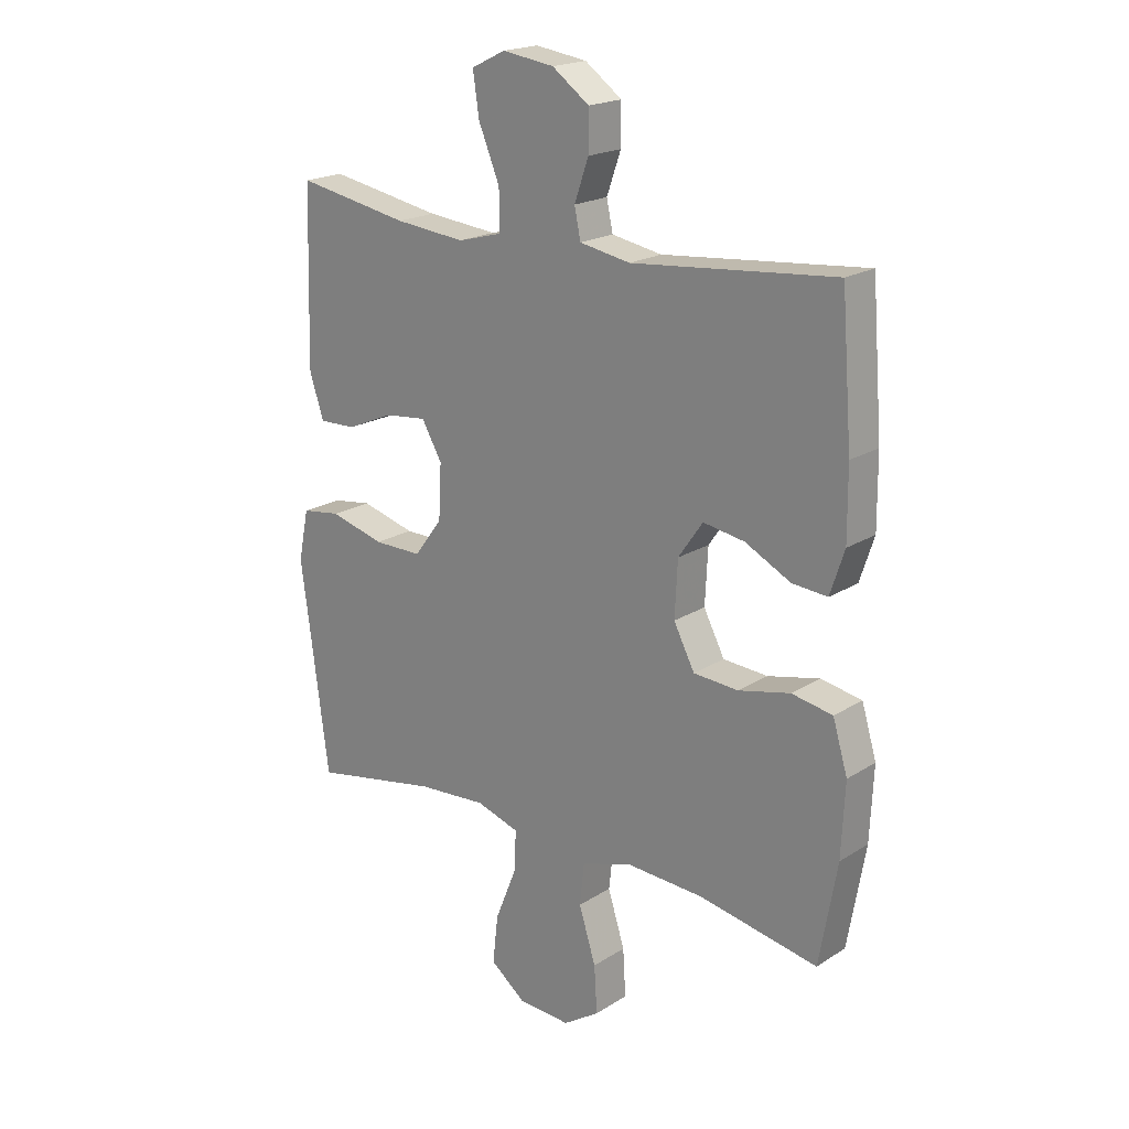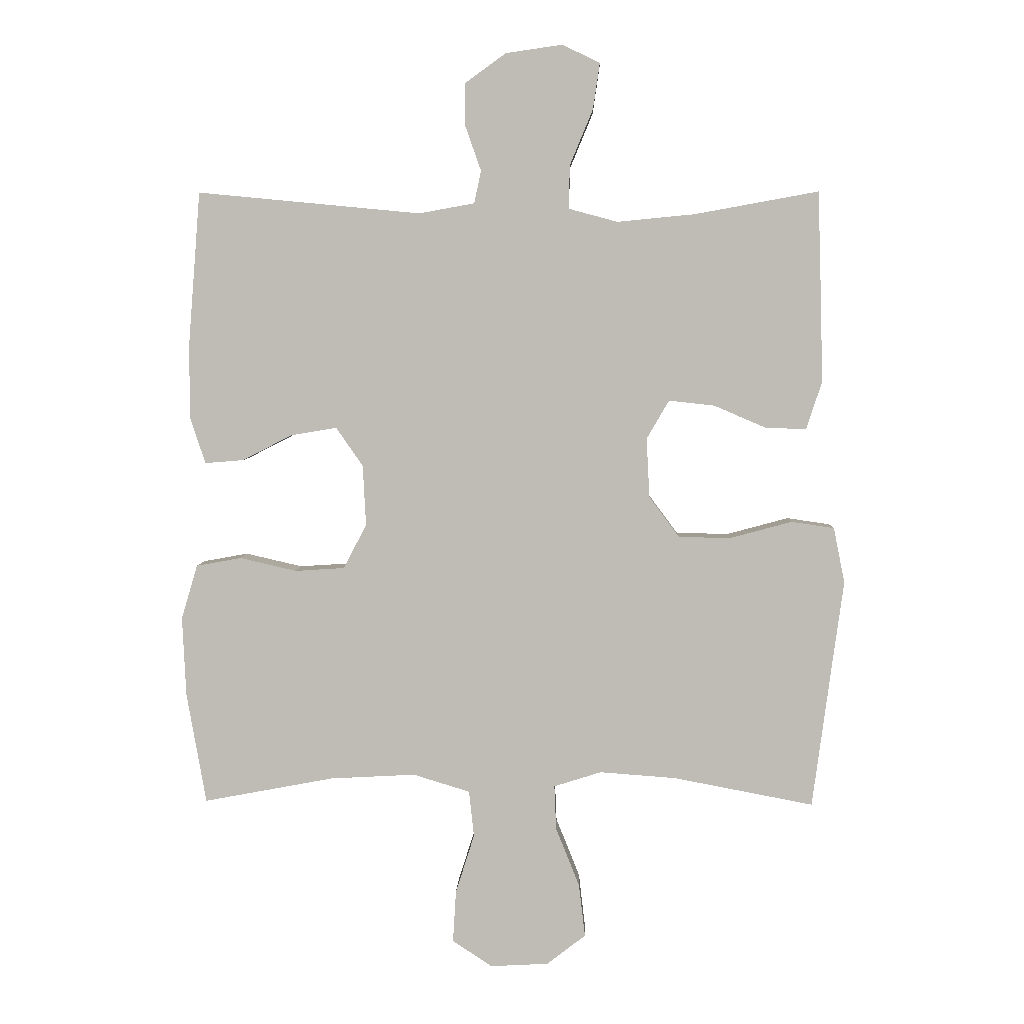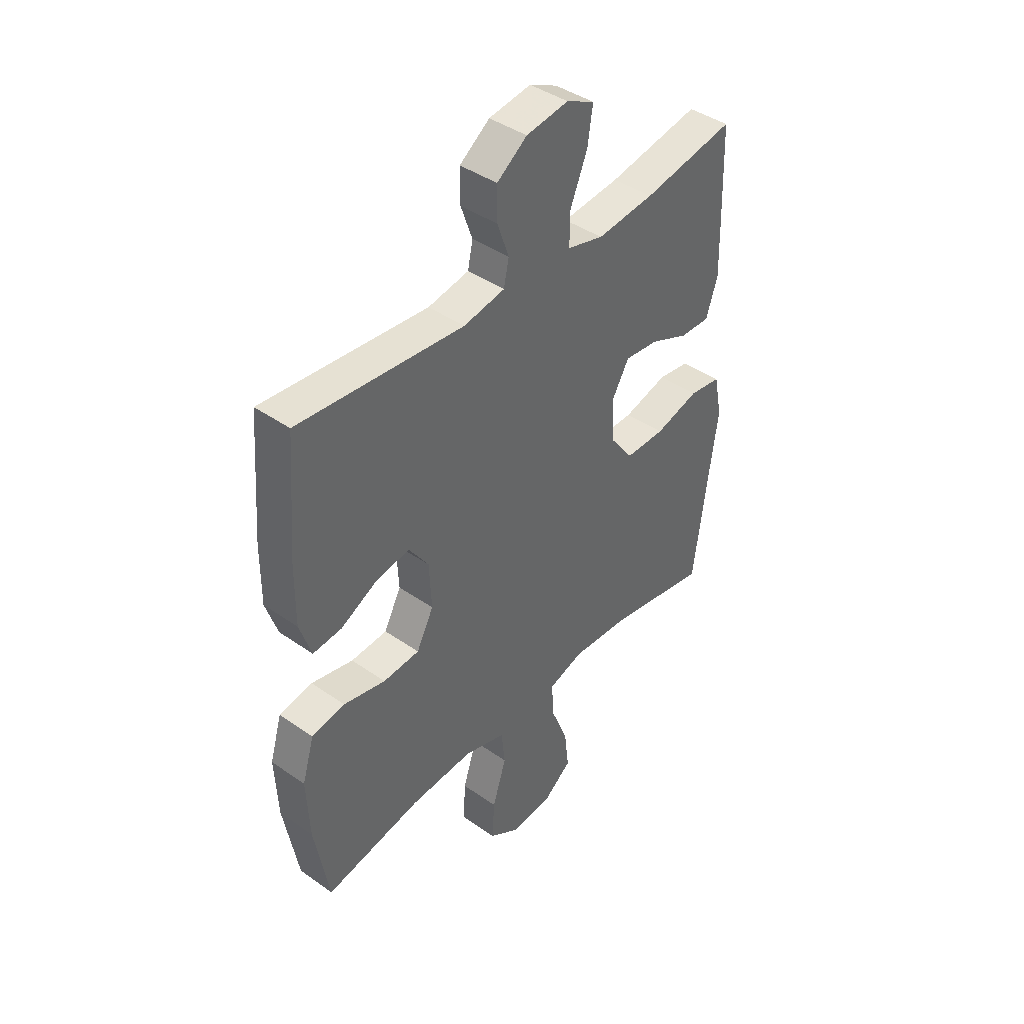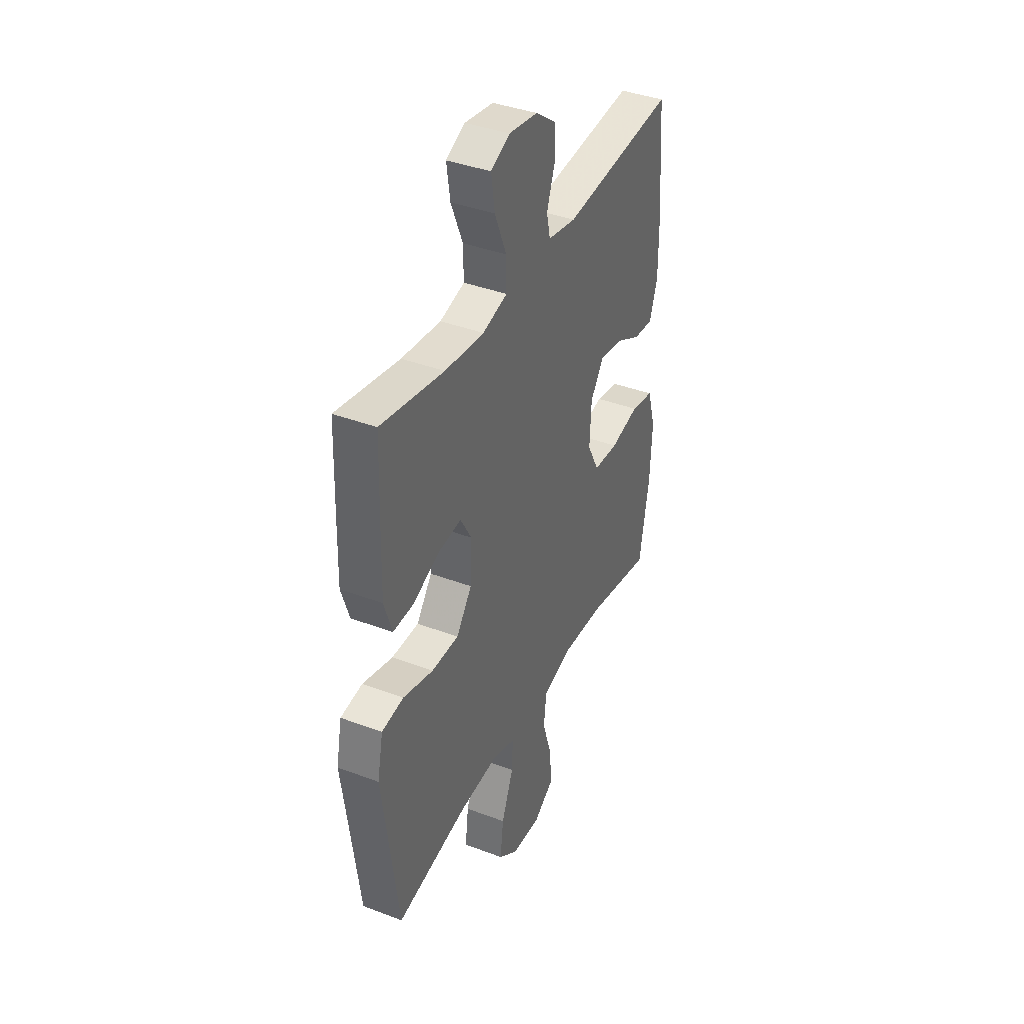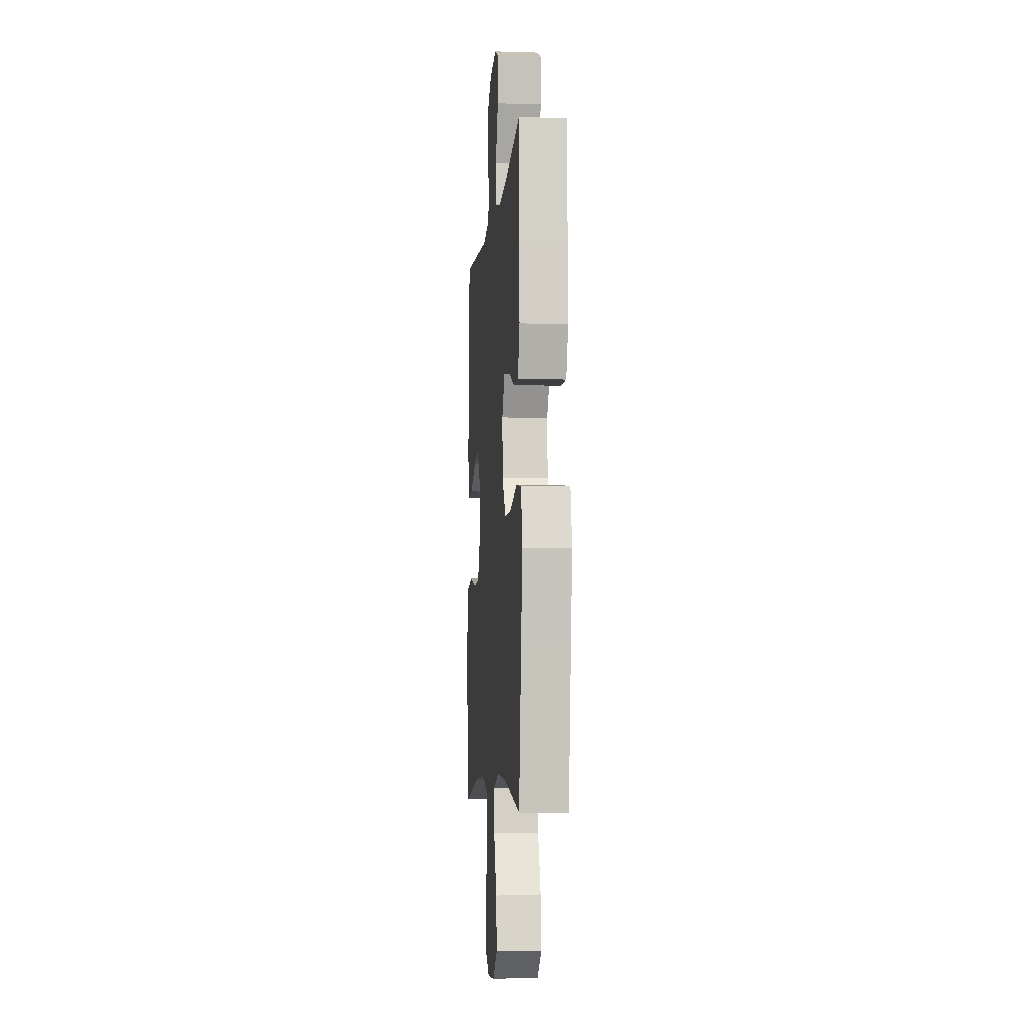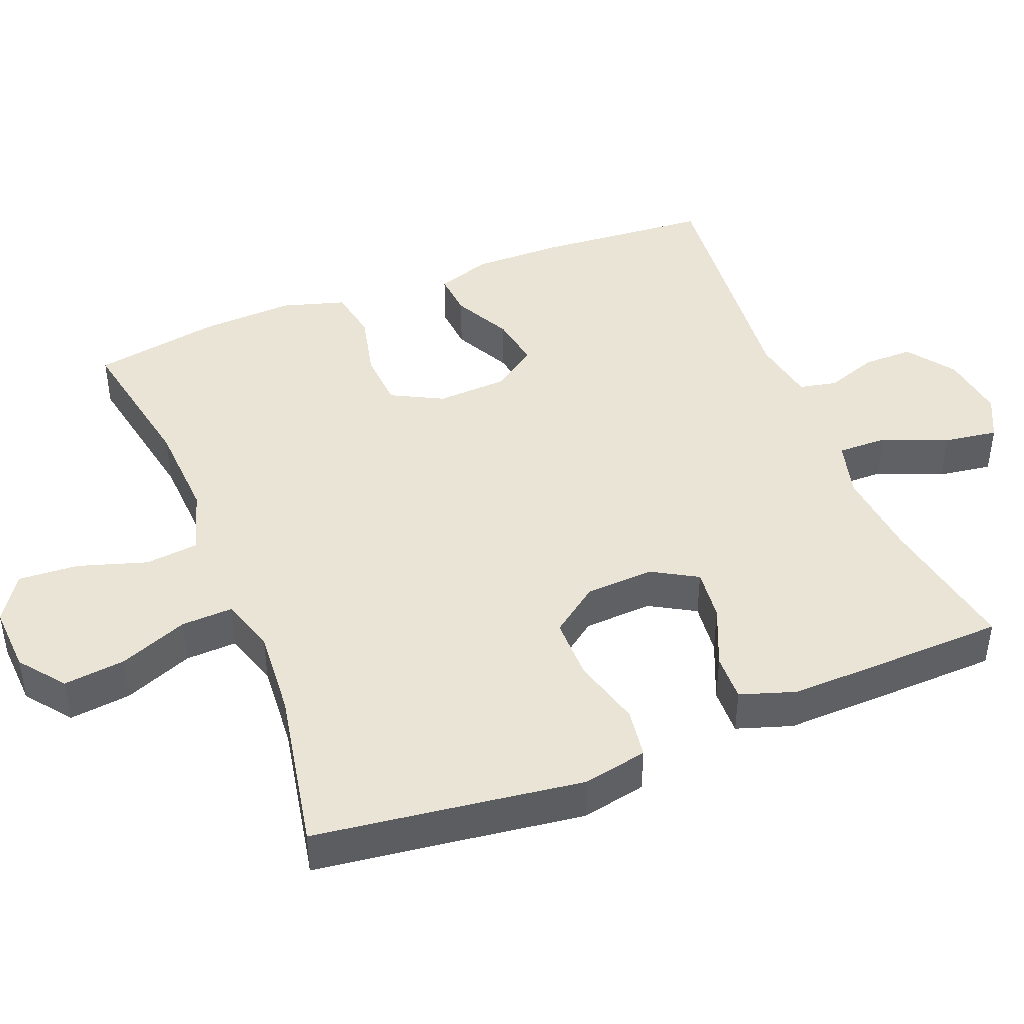
<metadata>
{"format":"obj","ext":"obj","renderer":"f3d","projection":"perspective","resolution":1024,"background":"white","views":[{"elev":19.9,"azim":41.0,"up":"+Z"},{"elev":4.8,"azim":-178.3,"up":"+Z"},{"elev":42.0,"azim":130.1,"up":"+Z"},{"elev":39.1,"azim":-64.7,"up":"+Z"},{"elev":-6.4,"azim":-95.2,"up":"+Z"},{"elev":43.8,"azim":-111.7,"up":"+Y"}]}
</metadata>
<code>
v 0.5 0.07 0.5
v 0.519 0.07 0.259
v 0.52 0.07 0.137
v 0.495 0.07 0.061
v 0.433 0.07 0.066
v 0.353 0.07 0.107
v 0.28 0.07 0.119
v 0.237 0.07 0.057
v 0.232 0.07 -0.04
v 0.269 0.07 -0.111
v 0.348 0.07 -0.116
v 0.439 0.07 -0.095
v 0.511 0.07 -0.108
v 0.537 0.07 -0.195
v 0.531 0.07 -0.323
v 0.5 0.07 -0.5
v 0.291 0.07 -0.461
v 0.155 0.07 -0.454
v 0.064 0.07 -0.482
v 0.056 0.07 -0.556
v 0.086 0.07 -0.651
v 0.091 0.07 -0.734
v 0.027 0.07 -0.776
v -0.066 0.07 -0.771
v -0.128 0.07 -0.723
v -0.118 0.07 -0.638
v -0.08 0.07 -0.543
v -0.077 0.07 -0.472
v -0.153 0.07 -0.448
v -0.275 0.07 -0.457
v -0.5 0.07 -0.5
v -0.531 0.07 -0.265
v -0.549 0.07 -0.132
v -0.531 0.07 -0.043
v -0.462 0.07 -0.033
v -0.366 0.07 -0.059
v -0.28 0.07 -0.059
v -0.231 0.07 0.007
v -0.226 0.07 0.102
v -0.262 0.07 0.164
v -0.335 0.07 0.156
v -0.419 0.07 0.12
v -0.484 0.07 0.118
v -0.509 0.07 0.194
v -0.506 0.07 0.314
v -0.5 0.07 0.5
v -0.301 0.07 0.464
v -0.177 0.07 0.452
v -0.099 0.07 0.473
v -0.1 0.07 0.542
v -0.137 0.07 0.631
v -0.148 0.07 0.705
v -0.088 0.07 0.734
v 0.003 0.07 0.721
v 0.068 0.07 0.674
v 0.068 0.07 0.605
v 0.043 0.07 0.534
v 0.054 0.07 0.482
v 0.143 0.07 0.466
v 0.5 0 0.5
v 0.519 0 0.259
v 0.52 0 0.137
v 0.495 0 0.061
v 0.433 0 0.066
v 0.353 0 0.107
v 0.28 0 0.119
v 0.237 0 0.057
v 0.232 0 -0.04
v 0.269 0 -0.111
v 0.348 0 -0.116
v 0.439 0 -0.095
v 0.511 0 -0.108
v 0.537 0 -0.195
v 0.531 0 -0.323
v 0.5 0 -0.5
v 0.291 0 -0.461
v 0.155 0 -0.454
v 0.064 0 -0.482
v 0.056 0 -0.556
v 0.086 0 -0.651
v 0.091 0 -0.734
v 0.027 0 -0.776
v -0.066 0 -0.771
v -0.128 0 -0.723
v -0.118 0 -0.638
v -0.08 0 -0.543
v -0.077 0 -0.472
v -0.153 0 -0.448
v -0.275 0 -0.457
v -0.5 0 -0.5
v -0.531 0 -0.265
v -0.549 0 -0.132
v -0.531 0 -0.043
v -0.462 0 -0.033
v -0.366 0 -0.059
v -0.28 0 -0.059
v -0.231 0 0.007
v -0.226 0 0.102
v -0.262 0 0.164
v -0.335 0 0.156
v -0.419 0 0.12
v -0.484 0 0.118
v -0.509 0 0.194
v -0.506 0 0.314
v -0.5 0 0.5
v -0.301 0 0.464
v -0.177 0 0.452
v -0.099 0 0.473
v -0.1 0 0.542
v -0.137 0 0.631
v -0.148 0 0.705
v -0.088 0 0.734
v 0.003 0 0.721
v 0.068 0 0.674
v 0.068 0 0.605
v 0.043 0 0.534
v 0.054 0 0.482
v 0.143 0 0.466
f 54 55 56 57
f 54 57 58
f 53 54 58
f 50 51 52 53
f 49 50 53 58
f 48 49 58 59
f 44 45 46 47
f 44 47 48
f 41 42 43 44
f 40 41 44 48
f 39 40 48 59
f 33 34 35 36
f 32 33 36 37
f 30 31 32 37
f 29 30 37 38
f 24 25 26 27
f 24 27 28
f 23 24 28
f 20 21 22 23
f 19 20 23 28
f 18 19 28 29
f 14 15 16 17
f 14 17 18
f 11 12 13 14
f 10 11 14 18
f 9 10 18 29
f 3 4 5 6
f 3 6 7
f 2 3 7
f 1 2 7
f 59 1 7 8
f 29 38 39 59
f 8 9 29 59
f 116 115 114 113
f 117 116 113
f 117 113 112
f 112 111 110 109
f 117 112 109 108
f 118 117 108 107
f 106 105 104 103
f 107 106 103
f 103 102 101 100
f 107 103 100 99
f 118 107 99 98
f 95 94 93 92
f 96 95 92 91
f 96 91 90 89
f 97 96 89 88
f 86 85 84 83
f 87 86 83
f 87 83 82
f 82 81 80 79
f 87 82 79 78
f 88 87 78 77
f 76 75 74 73
f 77 76 73
f 73 72 71 70
f 77 73 70 69
f 88 77 69 68
f 65 64 63 62
f 66 65 62
f 66 62 61
f 66 61 60
f 67 66 60 118
f 118 98 97 88
f 118 88 68 67
f 1 60 61 2
f 2 61 62 3
f 3 62 63 4
f 4 63 64 5
f 5 64 65 6
f 6 65 66 7
f 7 66 67 8
f 8 67 68 9
f 9 68 69 10
f 10 69 70 11
f 11 70 71 12
f 12 71 72 13
f 13 72 73 14
f 14 73 74 15
f 15 74 75 16
f 16 75 76 17
f 17 76 77 18
f 18 77 78 19
f 19 78 79 20
f 20 79 80 21
f 21 80 81 22
f 22 81 82 23
f 23 82 83 24
f 24 83 84 25
f 25 84 85 26
f 26 85 86 27
f 27 86 87 28
f 28 87 88 29
f 29 88 89 30
f 30 89 90 31
f 31 90 91 32
f 32 91 92 33
f 33 92 93 34
f 34 93 94 35
f 35 94 95 36
f 36 95 96 37
f 37 96 97 38
f 38 97 98 39
f 39 98 99 40
f 40 99 100 41
f 41 100 101 42
f 42 101 102 43
f 43 102 103 44
f 44 103 104 45
f 45 104 105 46
f 46 105 106 47
f 47 106 107 48
f 48 107 108 49
f 49 108 109 50
f 50 109 110 51
f 51 110 111 52
f 52 111 112 53
f 53 112 113 54
f 54 113 114 55
f 55 114 115 56
f 56 115 116 57
f 57 116 117 58
f 58 117 118 59
f 59 118 60 1

</code>
